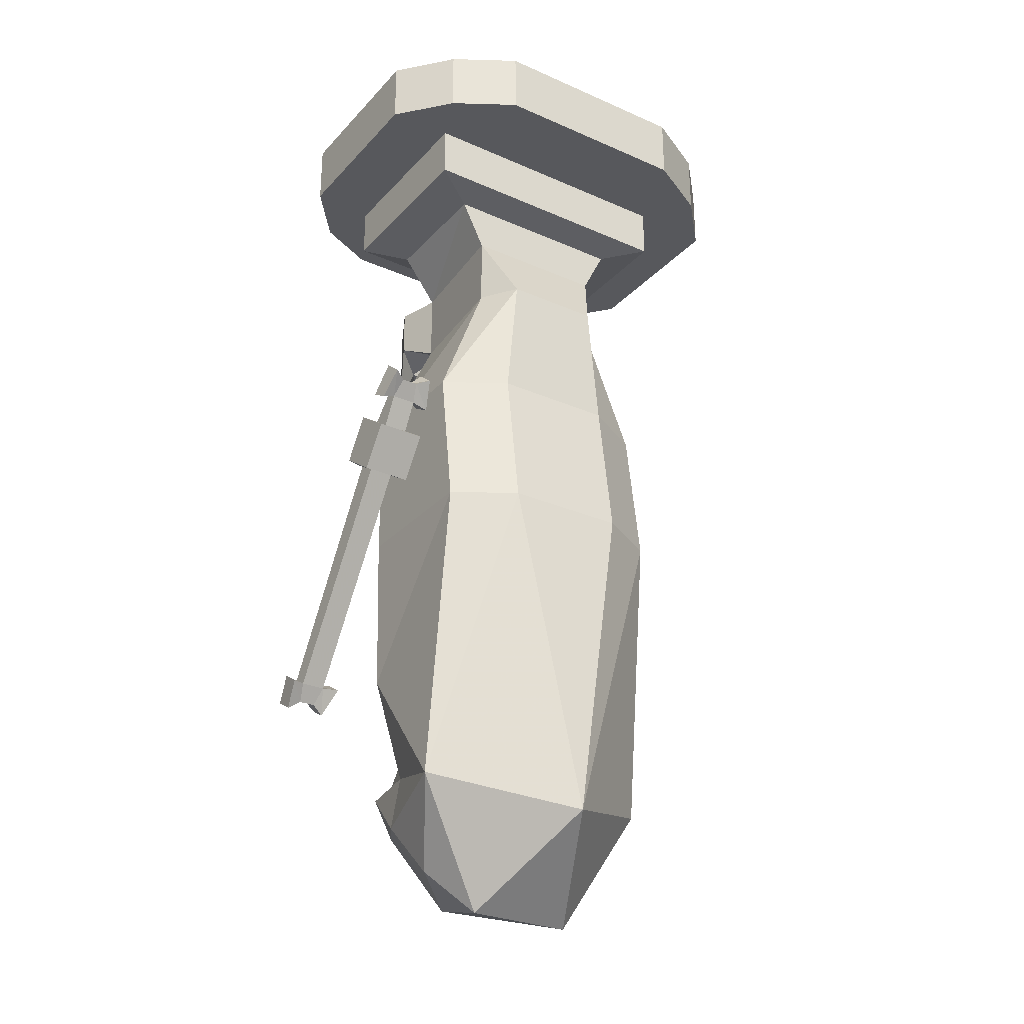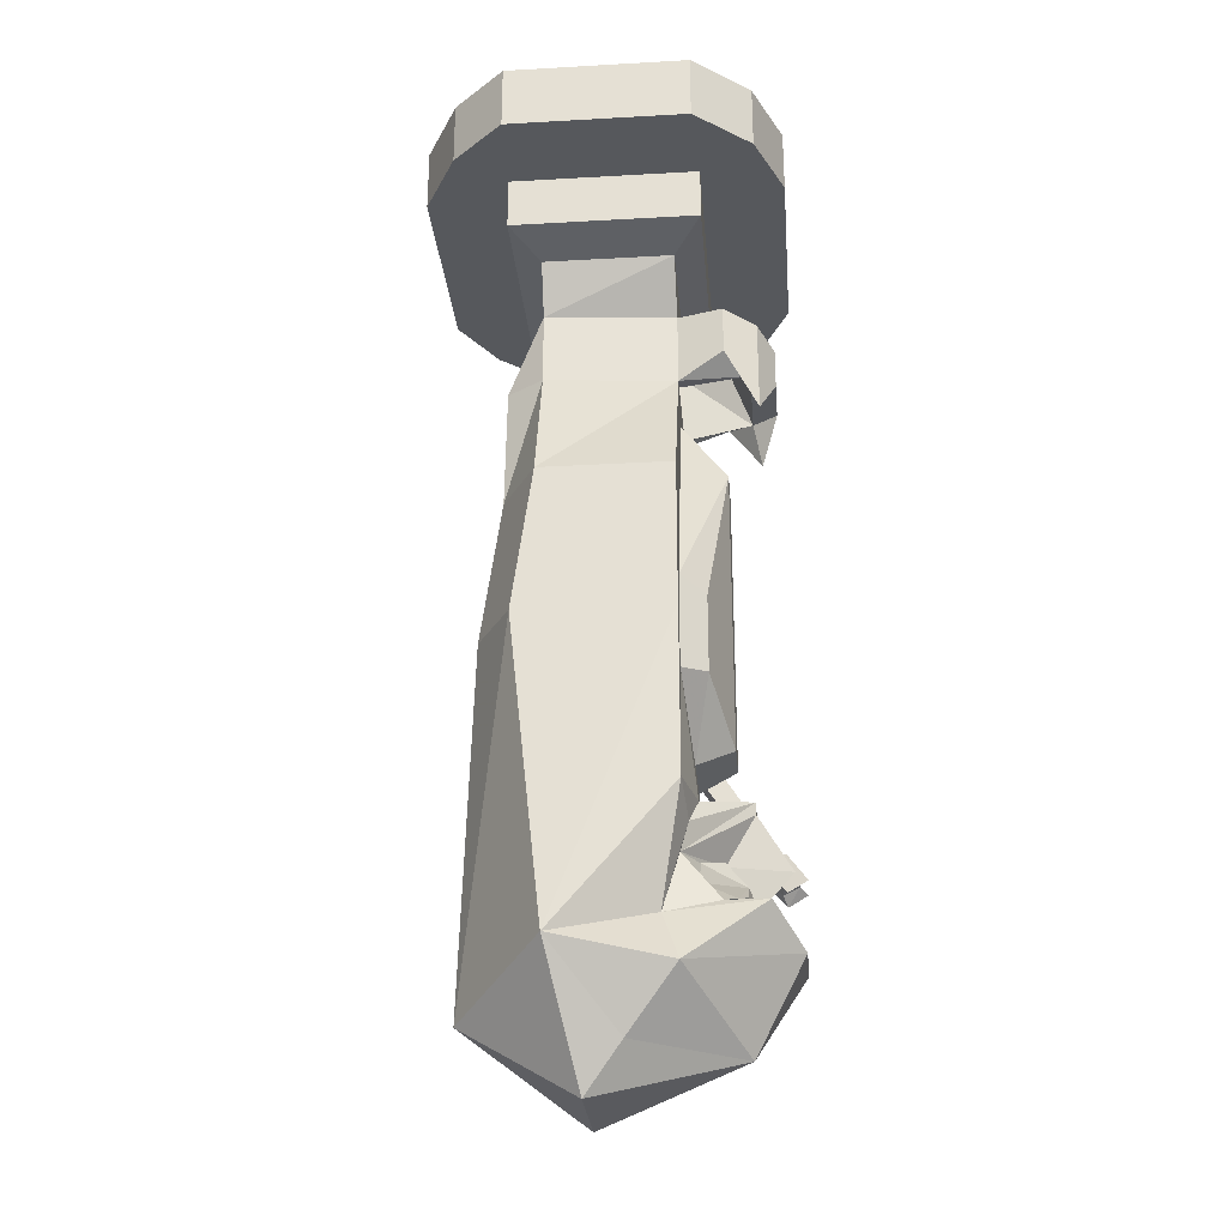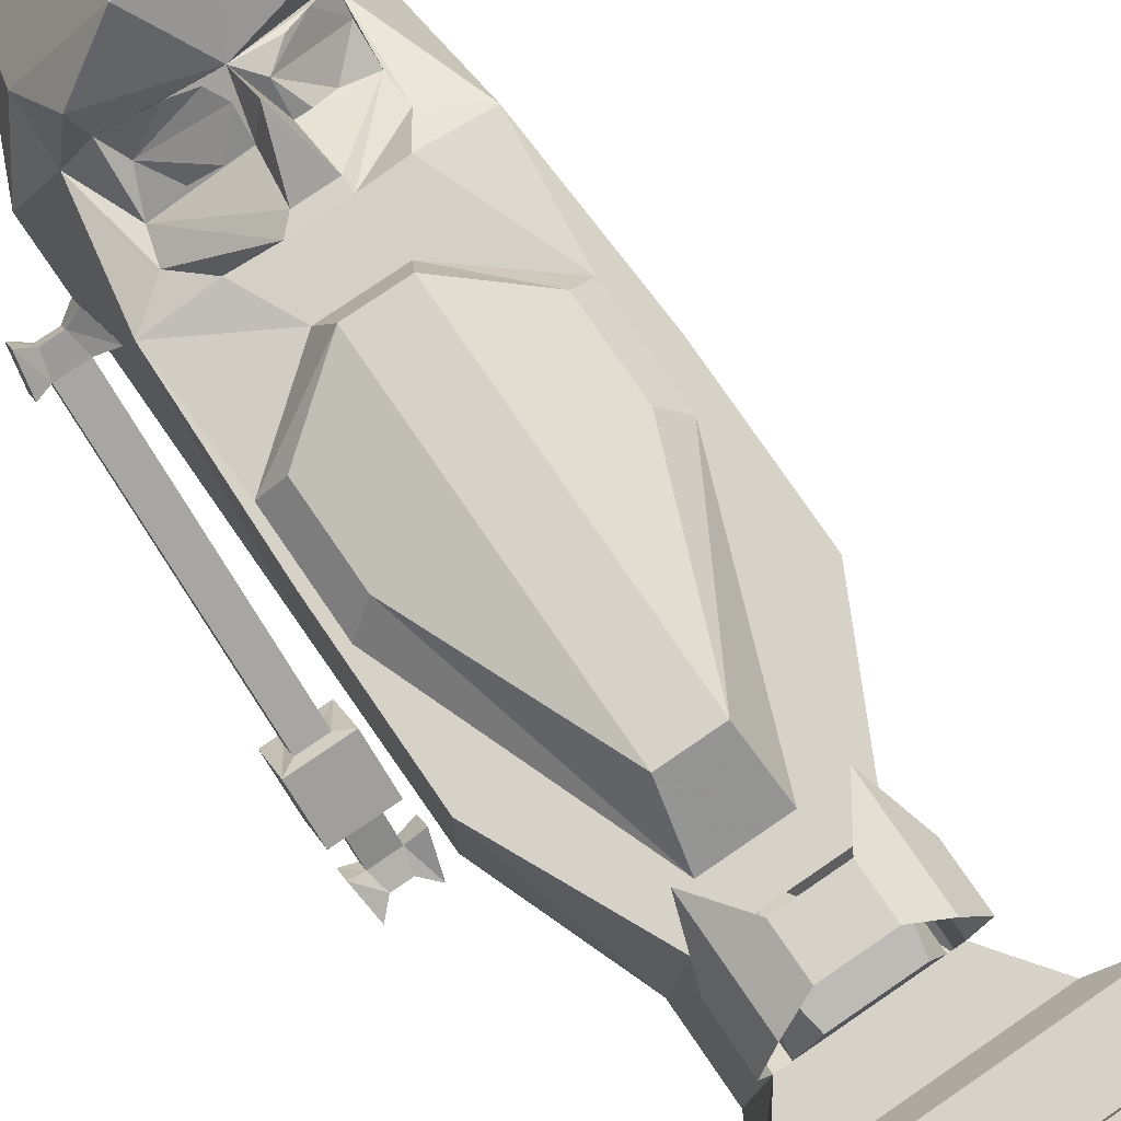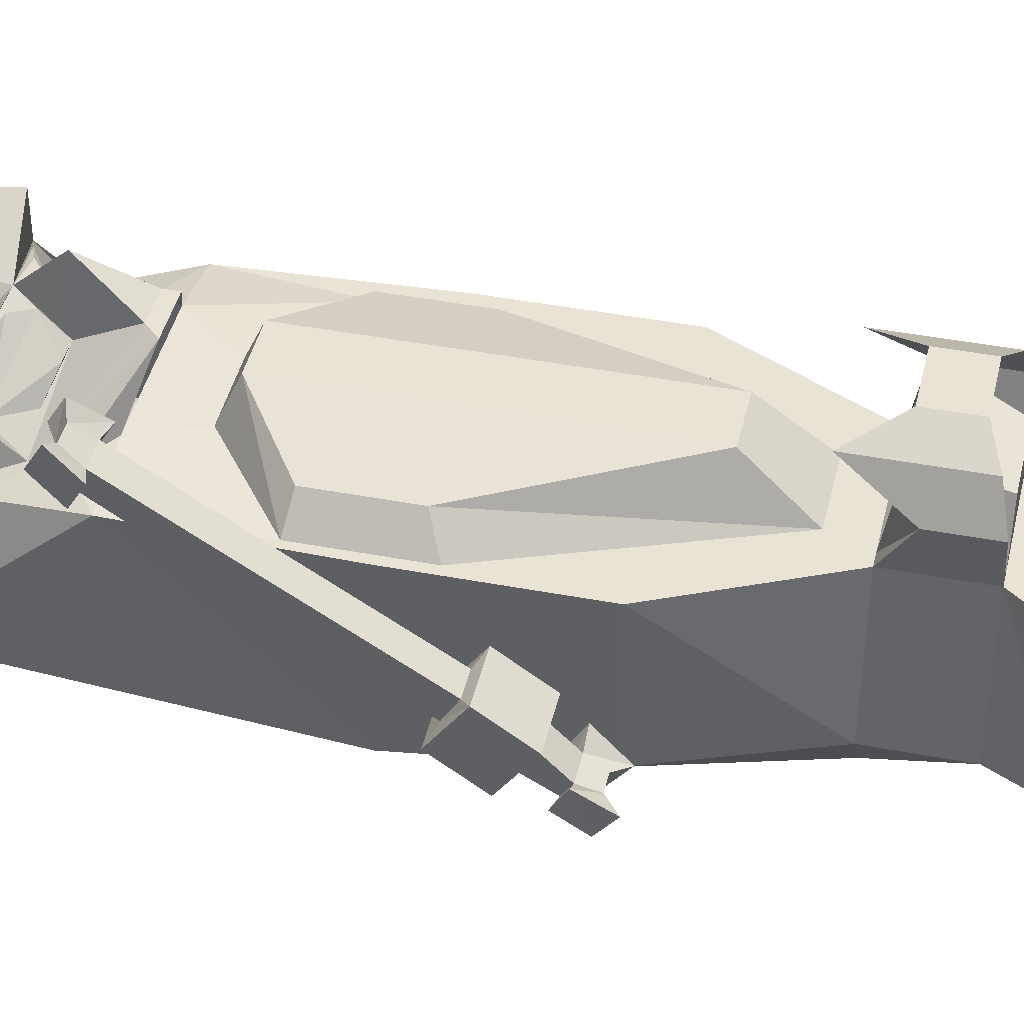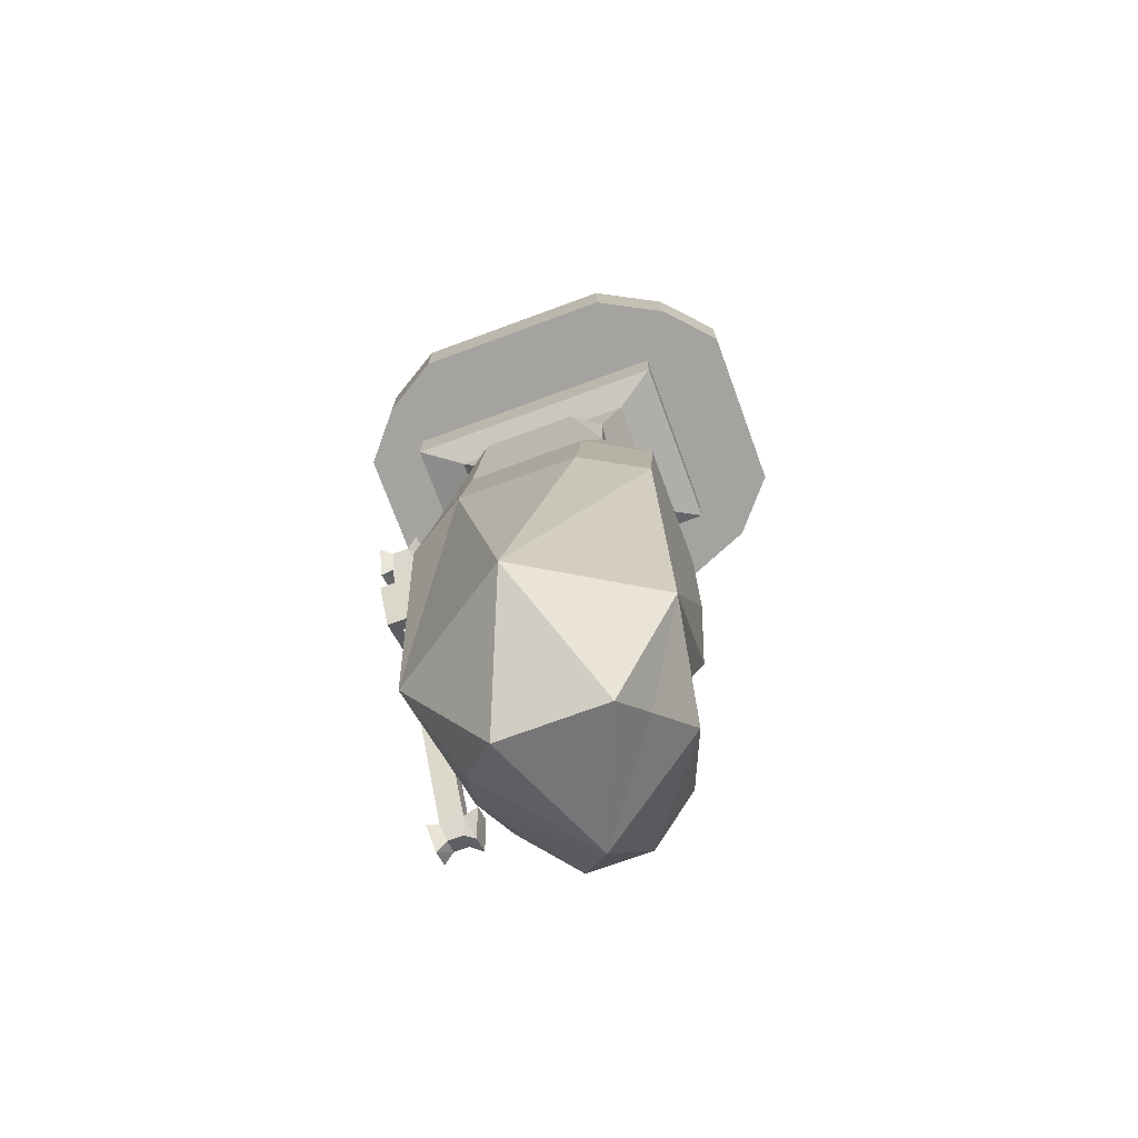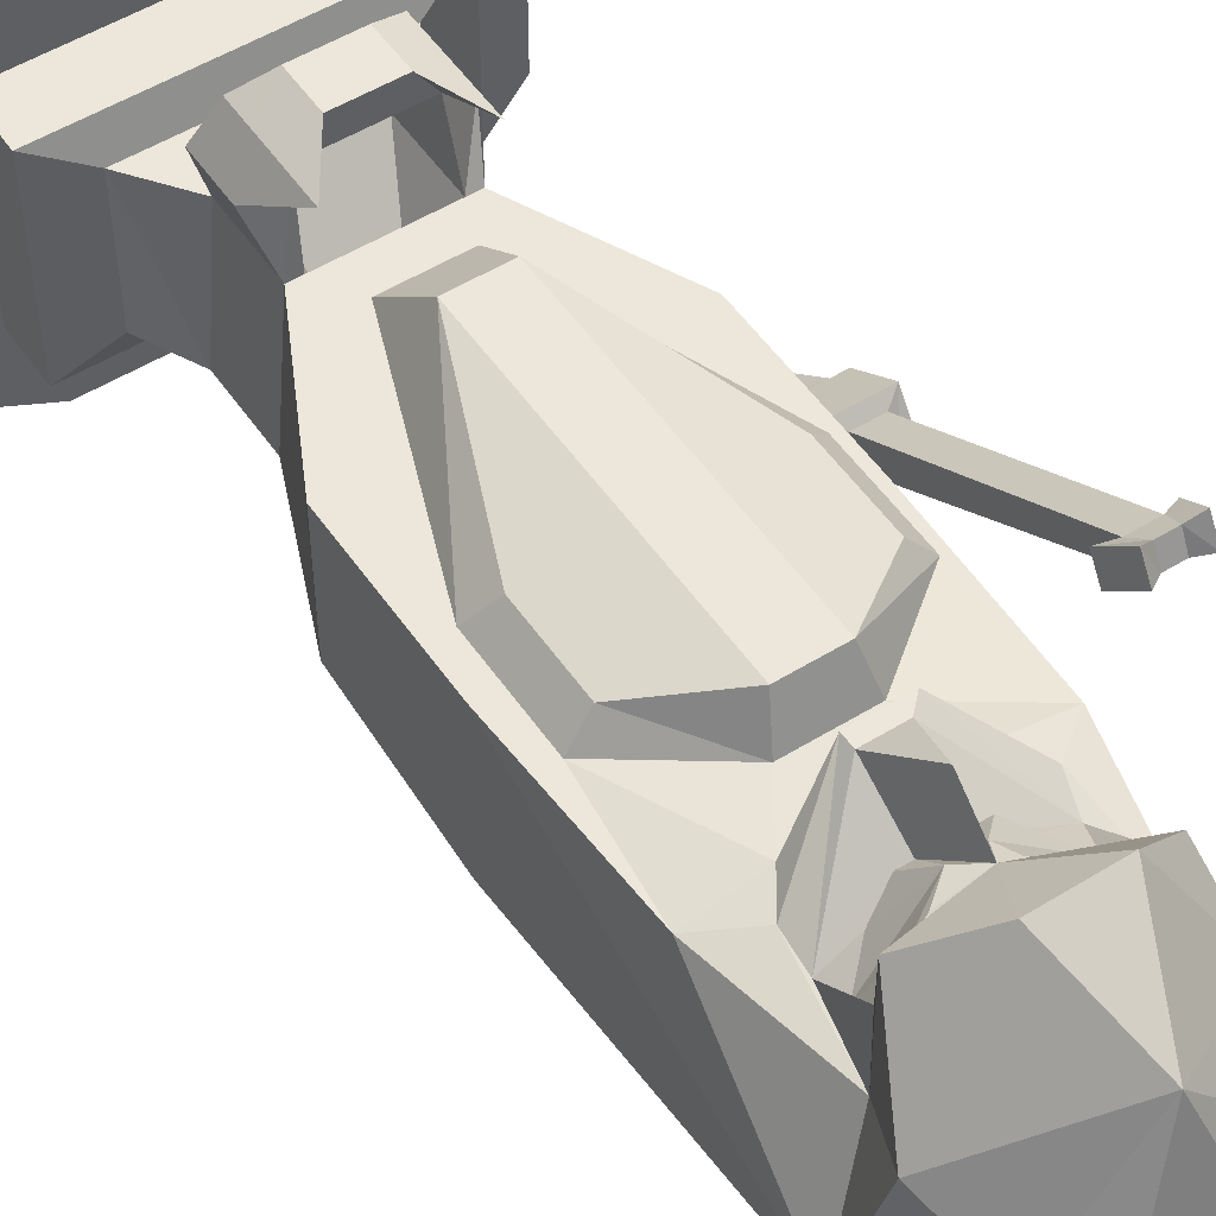
<metadata>
{"format":"obj","ext":"obj","renderer":"f3d","projection":"perspective","resolution":1024,"background":"white","views":[{"elev":-28.4,"azim":146.6,"up":"+Y"},{"elev":-27.7,"azim":-85.1,"up":"+Y"},{"elev":77.4,"azim":145.6,"up":"+Z"},{"elev":42.3,"azim":102.9,"up":"+Z"},{"elev":-72.9,"azim":-159.8,"up":"+Y"},{"elev":52.4,"azim":-33.6,"up":"+Z"}]}
</metadata>
<code>
v 0.125 -1.484 0.1484
v 0.09375 -1.43 0.1484
v 0.05469 -1.414 0.1875
v 0.01562 -1.453 0.2266
v 0.03125 -1.484 0.2266
v 0.07031 -1.5 0.2109
v 0.1484 -1.516 0.1875
v 0.1484 -1.43 0.1172
v 0.01562 -1.414 0.1875
v 0 -1.484 0.2422
v 0.1641 -1.539 0.2266
v 0.1875 -1.539 0.08594
v 0.1641 -1.375 0.1328
v 0.05469 -1.297 0.2422
v 0.03125 -1.32 0.2422
v 0 -1.414 0.3047
v -0.03125 -1.414 0.1875
v -0.03125 -1.453 0.2266
v -0.07031 -1.484 0.2266
v -0.1094 -1.5 0.2109
v -0.1484 -1.516 0.1875
v -0.1484 -1.516 0.2656
v -0.05469 -1.578 0.3203
v 0.07031 -1.578 0.3203
v 0.1875 -1.633 0.1172
v 0.2422 -1.594 -0.1016
v 0.2266 -1.328 0.125
v 0.1172 -1.328 0.1484
v -0.05469 -1.414 0.1875
v -0.09375 -1.43 0.1484
v -0.1484 -1.484 0.1484
v -0.03125 -1.32 0.2422
v -0.03125 -1.297 0.2422
v -0.1484 -1.43 0.1172
v 0.2578 -0.9297 -0.02344
v 0.3516 -0.9297 -0.02344
v 0.3516 -0.875 0.05469
v 0.2578 -0.875 0.05469
v 0.2578 -0.8516 -0.07812
v 0.3516 -0.8516 -0.07812
v 0.3516 -0.7969 0
v 0.2578 -0.7969 0
v 0.3281 -0.8359 -0.05469
v 0.2812 -0.8359 -0.05469
v 0.2812 -0.8125 -0.01562
v 0.3281 -0.8125 -0.01562
v -0.09375 -0.3438 0.125
v 0.09375 -0.3438 0.125
v 0.0625 -0.3438 0.2109
v -0.0625 -0.3438 0.2109
v -0.09375 -0.4844 0.125
v 0 -0.6719 -0.07031
v 0 -0.5312 -0.07031
v 0.09375 -0.4844 0.125
v 0.08594 -0.4609 0.2578
v -0.08594 -0.4609 0.2578
v -0.1172 -0.4844 0.125
v -0.2422 -0.7344 0.125
v -0.05469 -0.5469 0.125
v 0.07031 -0.5469 0.125
v 0.1172 -0.4844 0.125
v 0.1406 -0.4375 0.2109
v 0.1094 -0.5391 0.2734
v 0.05469 -0.4609 0.3047
v -0.04688 -0.4609 0.3047
v -0.1016 -0.5391 0.2734
v -0.1406 -0.4375 0.2109
v -0.1172 -0.3438 0.125
v -0.1406 -0.4844 -0.125
v -0.2422 -0.7344 -0.125
v -0.2422 -1.016 -0.1641
v -0.2422 -1.016 0.125
v -0.2031 -0.9375 0.125
v -0.03906 -0.6484 0.2109
v 0.05469 -0.6484 0.2109
v 0.1797 -0.9609 0.1719
v 0.2188 -0.9375 0.125
v 0.2344 -0.7344 0.125
v 0.1406 -0.4844 -0.125
v 0.1406 -0.3438 -0.125
v 0.1172 -0.3438 0.125
v 0.1406 -0.3438 0.2109
v 0.1094 -0.3594 0.2734
v 0.05469 -0.3828 0.3047
v -0.04688 -0.3828 0.3047
v -0.1016 -0.3594 0.2734
v -0.1406 -0.3438 0.2109
v 0.09375 -0.4844 -0.1953
v -0.09375 -0.4844 -0.1953
v -0.1406 -0.3438 -0.125
v 0.2344 -0.7344 -0.125
v 0.1172 -0.7344 -0.1953
v -0.1172 -0.7344 -0.1953
v -0.1875 -0.25 0.125
v -0.1875 -0.25 -0.125
v 0.1875 -0.25 -0.125
v 0.1875 -0.25 0.125
v 0.2734 -0.2266 0.1797
v -0.2734 -0.2266 0.1797
v -0.2734 -0.2266 -0.1797
v 0.2734 -0.2266 -0.1797
v 0.2734 -0.125 -0.1797
v 0.2734 -0.125 0.1797
v -0.2734 -0.125 0.1797
v -0.2734 -0.125 -0.1797
v -0.2109 -0.125 -0.3438
v 0.1953 -0.125 -0.3438
v 0.3125 -0.125 -0.2734
v 0.3984 -0.125 -0.1719
v 0.3984 -0.125 0.1719
v 0.3125 -0.125 0.2812
v 0.1953 -0.125 0.3359
v -0.2109 -0.125 0.3359
v -0.3438 -0.125 0.2812
v -0.4375 -0.125 0.1719
v -0.4375 -0.125 -0.1719
v -0.3438 -0.125 -0.2734
v -0.2109 0 -0.3438
v 0.1953 0 -0.3438
v 0.3125 0 -0.2734
v 0.3984 0 -0.1719
v 0.3984 0 0.1719
v 0.3125 0 0.2812
v 0.1953 0 0.3359
v -0.2109 0 0.3359
v -0.3438 0 0.2812
v -0.4375 0 0.1719
v -0.4375 0 -0.1719
v -0.3438 0 -0.2734
v -0.1172 -1.016 -0.2344
v 0 -1.672 -0.2734
v -0.2422 -1.594 -0.1016
v -0.2266 -1.328 0.125
v -0.2031 -1.117 0.125
v -0.1641 -0.9609 0.1719
v -0.03906 -1.203 0.2109
v 0.05469 -1.203 0.2109
v 0.1797 -1.109 0.1719
v 0.2188 -1.117 0.125
v 0.2344 -1.016 0.125
v 0.1172 -1.016 -0.2344
v 0.2344 -1.016 -0.1641
v 0.2812 -0.9141 0
v 0.3281 -0.9141 0
v 0.3281 -0.8906 0.03906
v 0.2812 -0.8906 0.03906
v 0.3281 -1.305 0.2578
v 0.2812 -1.305 0.2578
v 0.3281 -1.289 0.2891
v 0.3516 -1.281 0.2891
v 0.3516 -1.305 0.25
v 0.3203 -1.336 0.2812
v 0.2891 -1.336 0.2812
v 0.2656 -1.352 0.2891
v 0.25 -1.305 0.25
v 0.2812 -1.289 0.2891
v 0.2891 -1.32 0.3125
v 0.3203 -1.32 0.3125
v 0.3438 -1.328 0.3281
v 0.3438 -1.352 0.2891
v 0.2656 -1.328 0.3281
v 0.25 -1.281 0.2891
v 0.2812 -0.7812 -0.08594
v 0.3281 -0.7812 -0.08594
v 0.2812 -0.7656 -0.0625
v 0.25 -0.7656 -0.04688
v 0.25 -0.7891 -0.08594
v 0.2891 -0.75 -0.1094
v 0.3203 -0.75 -0.1094
v 0.3438 -0.7422 -0.125
v 0.3516 -0.7891 -0.08594
v 0.3281 -0.7656 -0.0625
v 0.2891 -0.7344 -0.07812
v 0.3203 -0.7344 -0.07812
v 0.3438 -0.7109 -0.08594
v 0.3516 -0.7656 -0.04688
v 0.2656 -0.7109 -0.08594
v 0.2656 -0.7422 -0.125
v 0 -1.742 0.2266
v 0.1641 -1.742 0.02344
v 0.09375 -1.828 -0.04688
v -0.1094 -1.828 -0.04688
v -0.1484 -1.742 0.02344
v -0.2031 -1.633 0.1172
v -0.1641 -1.539 0.08594
v -0.1484 -1.375 0.1328
v -0.1172 -1.328 0.1484
v -0.05469 -1.234 0.1406
v -0.1641 -1.109 0.1719
v 0.07031 -1.234 0.1406
f 1 2 3
f 1 3 4
f 1 4 5
f 1 5 6
f 18 29 30
f 18 30 31
f 18 31 20
f 18 20 19
f 32 16 15
f 1 6 7
f 1 7 8
f 1 8 2
f 2 8 9
f 2 9 3
f 3 9 4
f 4 9 10
f 4 10 5
f 5 10 6
f 6 10 7
f 7 10 11
f 7 11 12
f 7 12 8
f 8 12 13
f 8 13 14
f 8 14 15
f 8 15 9
f 9 15 16
f 9 16 10
f 10 16 17
f 10 17 18
f 10 18 19
f 10 19 20
f 10 20 21
f 10 21 22
f 10 22 23
f 10 23 24
f 10 24 11
f 11 24 25
f 11 25 12
f 12 25 26
f 12 26 27
f 12 27 13
f 13 27 28
f 13 28 14
f 32 15 14
f 32 14 33
f 32 33 34
f 32 34 17
f 32 17 16
f 47 50 51
f 47 51 52
f 47 52 53
f 48 53 54
f 48 54 55
f 48 55 49
f 49 55 56
f 49 56 50
f 50 56 51
f 51 56 57
f 54 61 62
f 54 62 55
f 55 62 63
f 55 63 64
f 55 64 65
f 55 65 56
f 56 65 66
f 56 66 67
f 56 67 57
f 57 67 68
f 61 81 82
f 61 82 62
f 62 82 83
f 62 83 63
f 63 83 64
f 64 83 84
f 64 84 85
f 64 85 65
f 65 85 66
f 66 85 86
f 66 86 87
f 66 87 67
f 67 87 68
f 54 53 52
f 147 148 143
f 147 143 144
f 147 144 149
f 147 149 150
f 147 150 151
f 147 151 152
f 147 152 148
f 148 152 153
f 148 153 154
f 148 154 155
f 148 155 156
f 148 156 146
f 148 146 143
f 149 144 145
f 149 145 156
f 149 156 157
f 149 157 158
f 149 158 159
f 149 159 150
f 150 159 151
f 151 159 160
f 151 160 152
f 152 160 158
f 152 158 153
f 153 158 157
f 153 157 161
f 153 161 154
f 154 161 162
f 154 162 155
f 155 162 156
f 156 162 157
f 157 162 161
f 156 145 146
f 158 160 159
f 163 164 43
f 163 43 44
f 163 44 165
f 163 165 166
f 163 166 167
f 163 167 168
f 163 168 164
f 164 168 169
f 164 169 170
f 164 170 171
f 164 171 172
f 164 172 46
f 164 46 43
f 172 165 45
f 172 45 46
f 165 44 45
f 169 168 173
f 169 173 174
f 169 174 175
f 169 175 170
f 170 175 176
f 170 176 171
f 171 176 172
f 172 176 174
f 172 174 165
f 165 174 173
f 165 173 177
f 165 177 166
f 174 176 175
f 173 168 178
f 173 178 177
f 168 167 178
f 23 179 24
f 24 179 25
f 25 179 180
f 25 180 26
f 26 180 181
f 26 181 131
f 131 181 182
f 131 182 132
f 132 182 183
f 132 183 184
f 132 184 185
f 132 185 133
f 133 185 186
f 133 186 187
f 34 33 186
f 34 186 185
f 34 185 21
f 34 21 31
f 34 31 30
f 34 30 17
f 17 30 29
f 17 29 18
f 22 184 23
f 23 184 179
f 179 184 183
f 179 183 182
f 179 182 181
f 179 181 180
f 186 33 187
f 185 22 21
f 22 185 184
f 20 31 21
f 35 36 37
f 35 37 38
f 35 38 39
f 35 39 36
f 36 39 40
f 36 40 41
f 36 41 37
f 37 41 38
f 38 41 42
f 38 42 39
f 39 42 40
f 39 40 43
f 39 43 44
f 39 44 42
f 42 44 45
f 42 45 41
f 42 41 40
f 40 41 46
f 40 46 43
f 51 57 58
f 51 58 59
f 51 59 54
f 54 59 60
f 54 60 61
f 57 68 69
f 57 69 70
f 57 70 58
f 58 70 71
f 58 71 72
f 58 72 73
f 58 73 59
f 60 77 78
f 60 78 61
f 61 78 79
f 61 79 80
f 61 80 81
f 88 89 90
f 88 90 80
f 88 80 79
f 88 79 91
f 88 91 92
f 88 92 89
f 89 92 93
f 89 93 69
f 89 69 90
f 90 69 68
f 90 68 94
f 90 94 95
f 90 95 80
f 80 95 96
f 80 96 81
f 81 96 97
f 81 97 68
f 68 97 94
f 98 101 102
f 98 102 103
f 98 103 99
f 99 103 104
f 99 104 100
f 100 104 105
f 100 105 101
f 101 105 102
f 106 117 118
f 106 118 107
f 107 118 119
f 107 119 120
f 107 120 108
f 108 120 121
f 108 121 109
f 109 121 110
f 110 121 122
f 110 122 123
f 110 123 111
f 111 123 124
f 111 124 112
f 112 124 113
f 113 124 125
f 113 125 126
f 113 126 114
f 114 126 127
f 114 127 115
f 115 127 116
f 116 127 128
f 116 128 129
f 116 129 117
f 117 129 118
f 93 70 69
f 70 93 130
f 70 130 71
f 71 130 131
f 71 131 132
f 71 132 72
f 72 132 133
f 72 133 134
f 72 134 73
f 77 139 27
f 77 27 140
f 77 140 78
f 78 140 91
f 78 91 79
f 141 130 93
f 141 93 92
f 141 92 142
f 141 142 26
f 141 26 131
f 141 131 130
f 142 92 91
f 142 91 140
f 142 140 27
f 142 27 26
f 36 35 143
f 36 143 144
f 36 144 37
f 37 144 145
f 37 145 38
f 38 145 146
f 38 146 35
f 35 146 143
f 43 44 45
f 43 45 46
f 41 45 46
f 166 167 178
f 166 178 177
f 133 187 134
f 134 187 188
f 187 28 190
f 187 190 188
f 190 28 27
f 190 27 139
f 47 48 49
f 47 49 50
f 47 53 48
f 59 73 74
f 59 74 60
f 60 74 75
f 60 75 76
f 60 76 77
f 73 134 135
f 73 135 74
f 76 138 77
f 77 138 139
f 134 188 189
f 134 189 135
f 136 189 188
f 136 188 137
f 137 188 190
f 137 190 139
f 137 139 138
f 94 97 98
f 94 98 99
f 94 99 95
f 95 99 100
f 95 100 96
f 96 100 101
f 96 101 97
f 97 101 98
f 74 135 136
f 74 136 75
f 75 136 137
f 75 137 138
f 75 138 76
f 135 189 136
f 102 105 106
f 102 106 107
f 102 107 108
f 102 108 109
f 102 109 103
f 103 109 110
f 103 110 111
f 103 111 112
f 103 112 104
f 104 112 113
f 104 113 114
f 104 114 115
f 104 115 105
f 105 115 116
f 105 116 117
f 105 117 106

</code>
